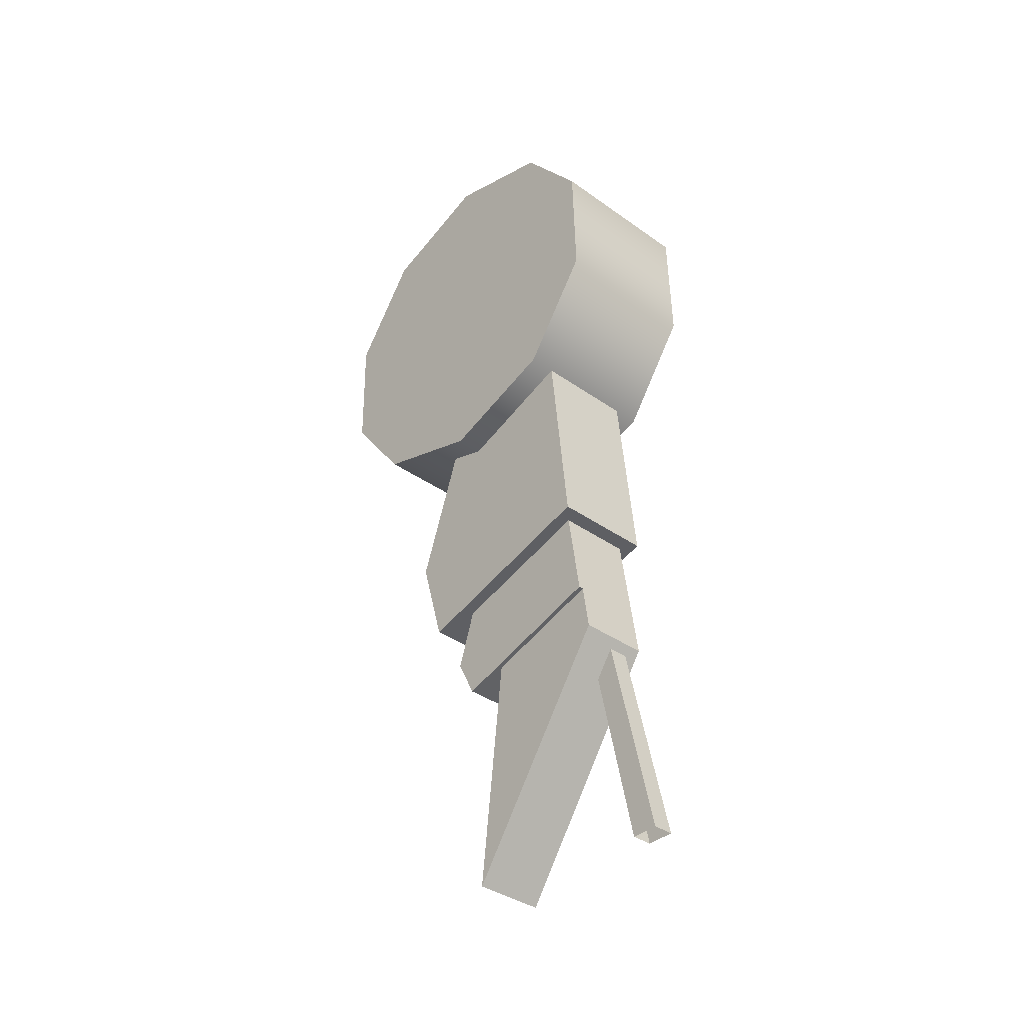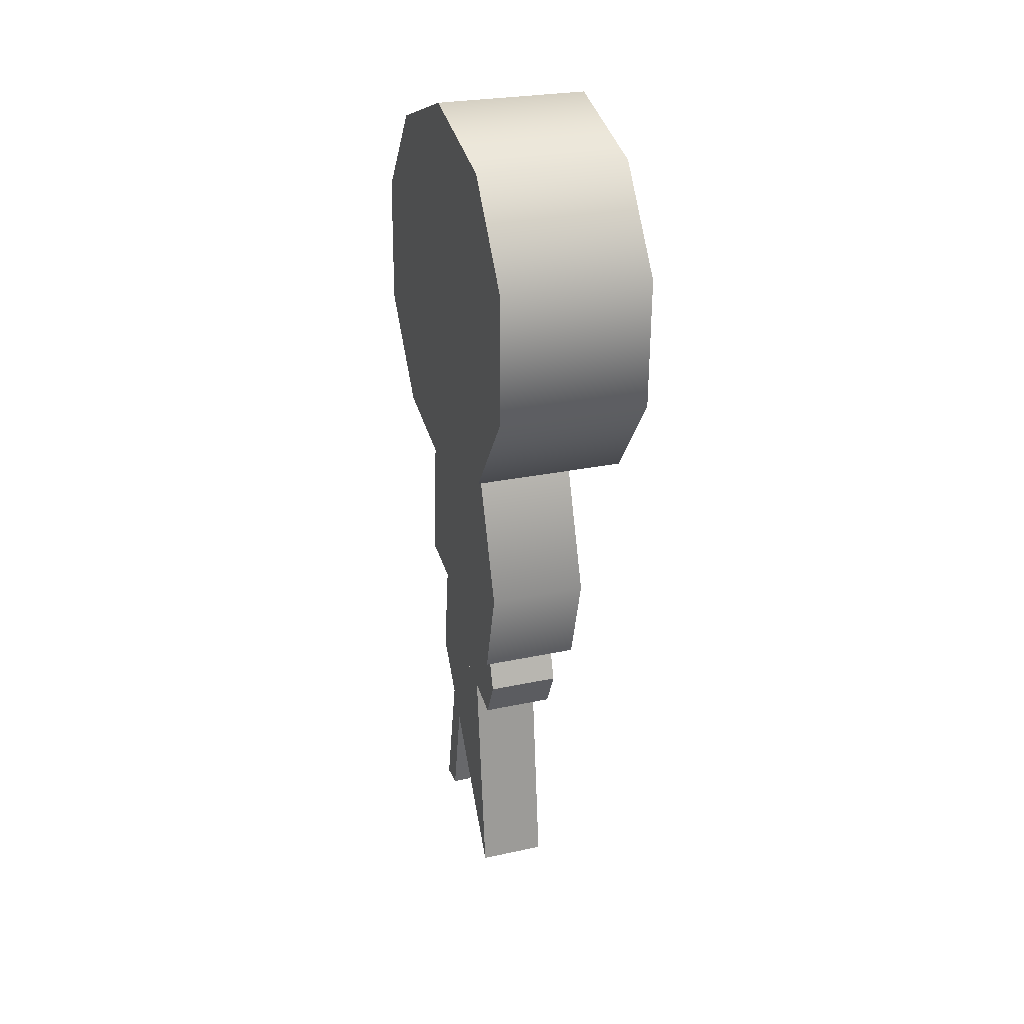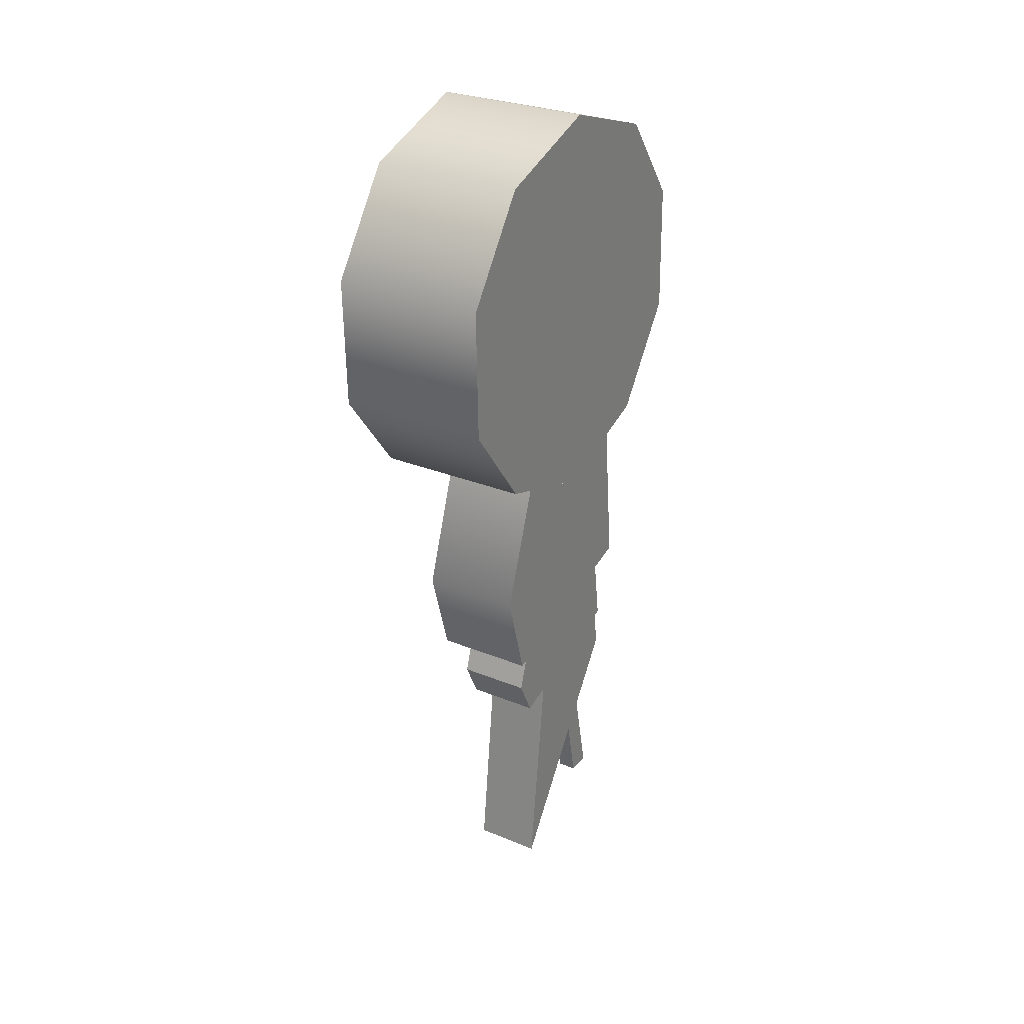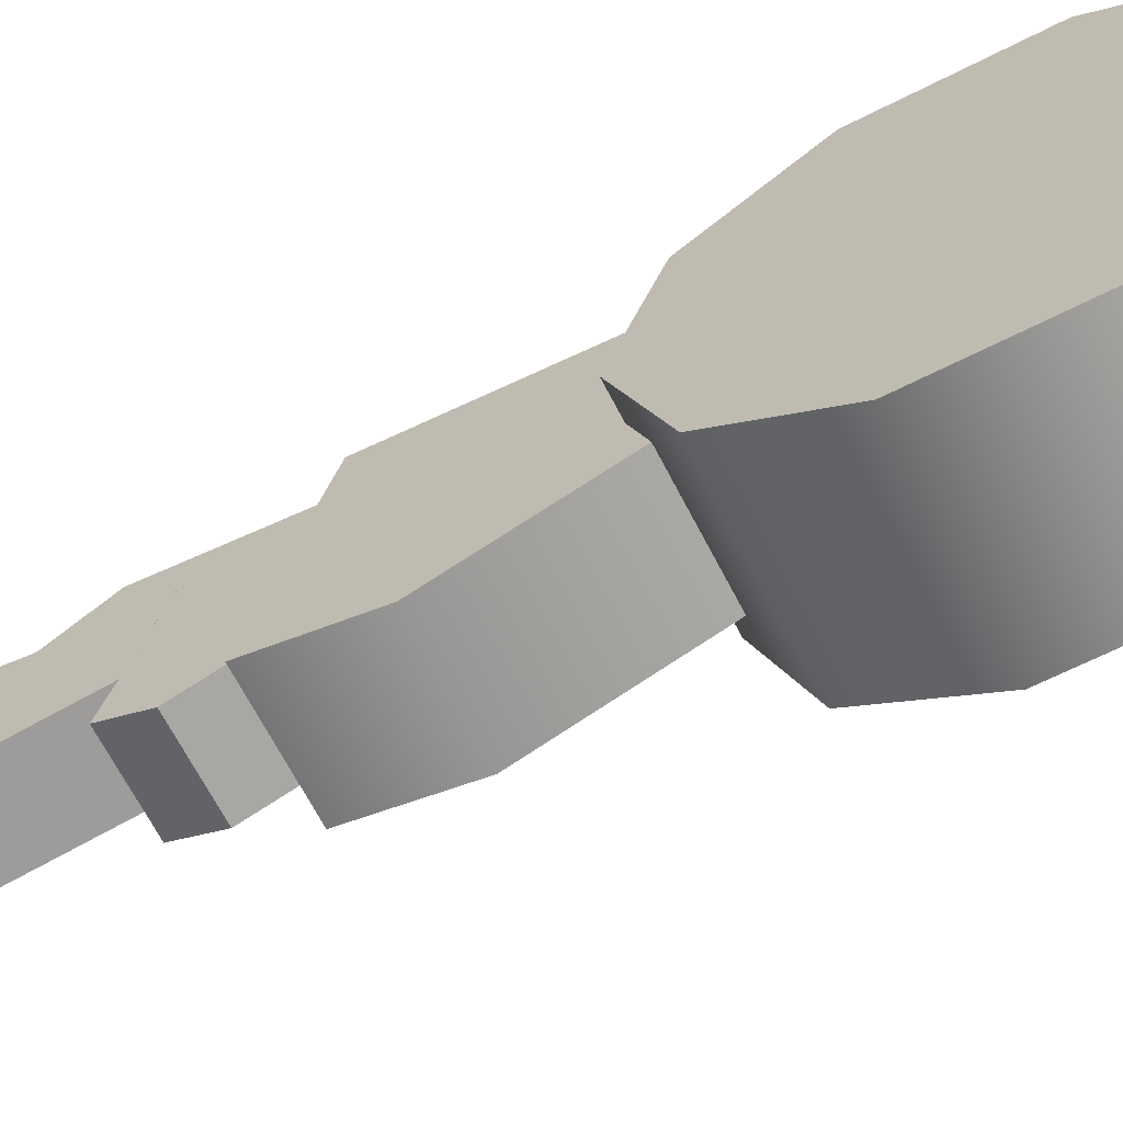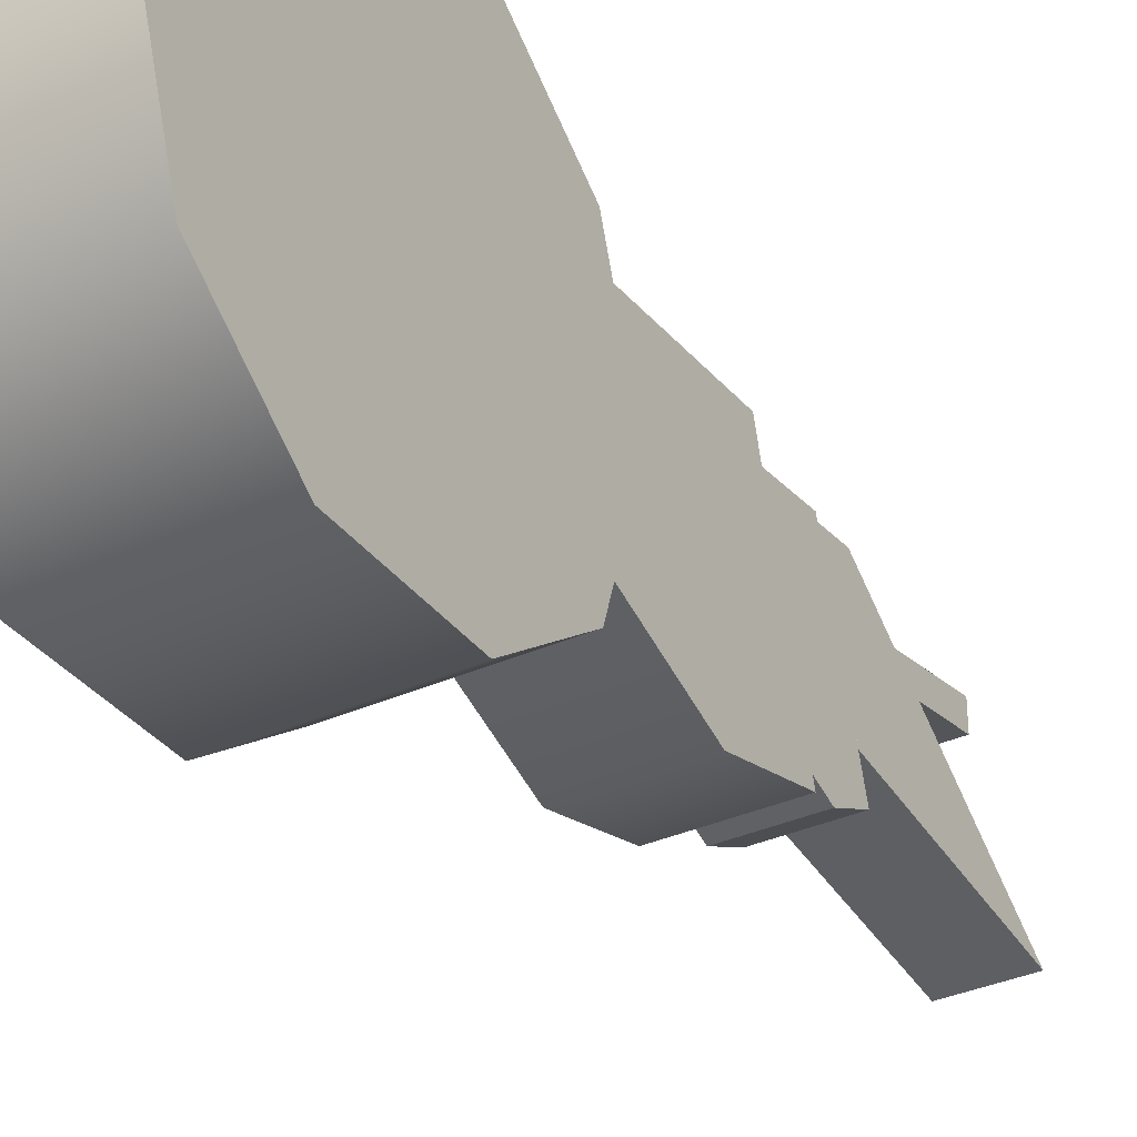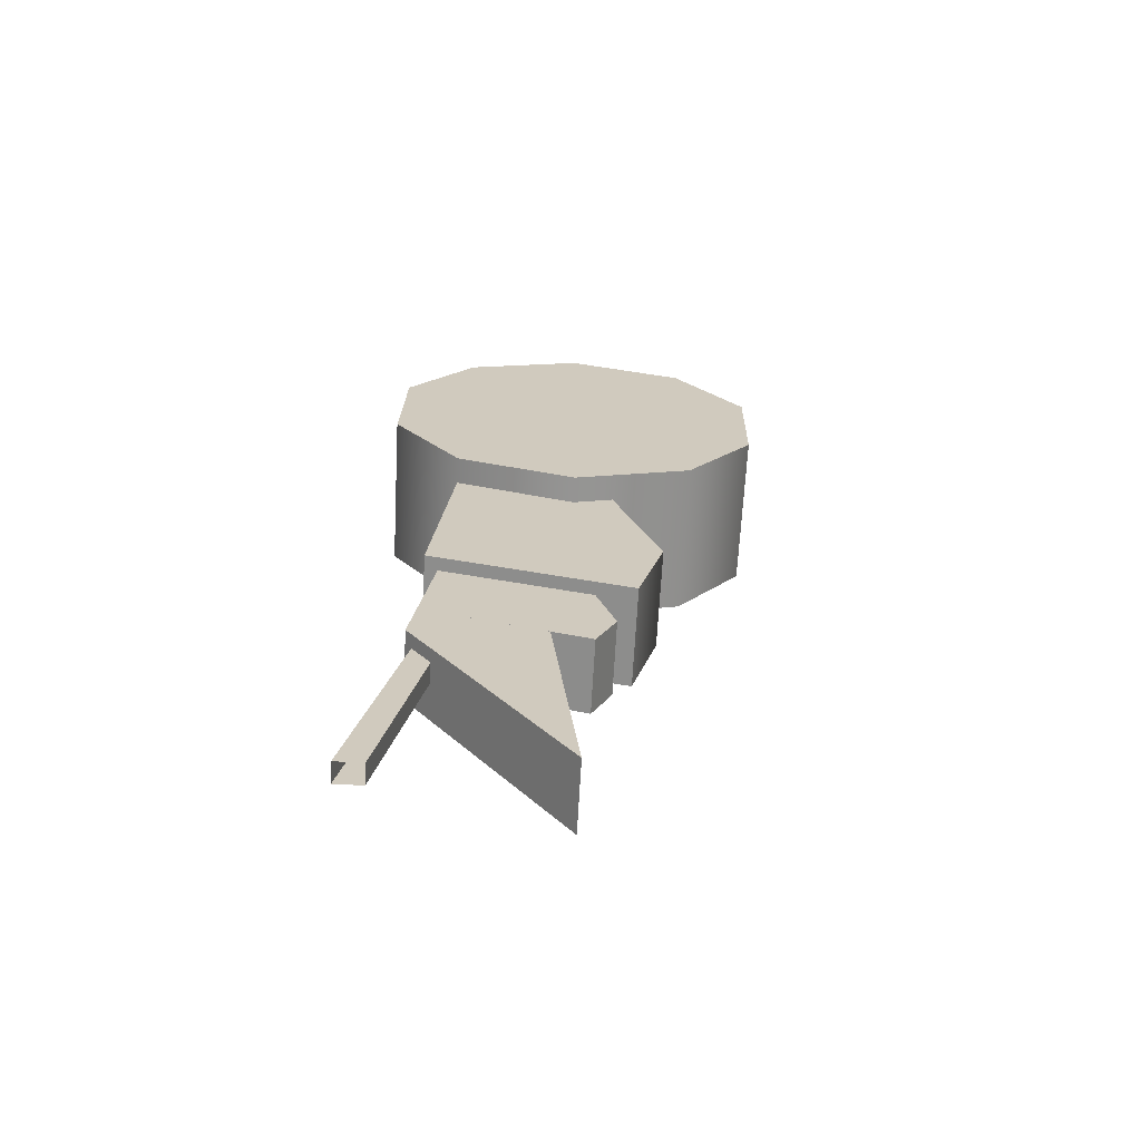
<metadata>
{"format":"obj","ext":"obj","renderer":"f3d","projection":"perspective","resolution":1024,"background":"white","views":[{"elev":-37.9,"azim":138.0,"up":"+Z"},{"elev":26.1,"azim":-18.9,"up":"+Z"},{"elev":29.0,"azim":31.3,"up":"+Z"},{"elev":-66.8,"azim":-62.7,"up":"+Y"},{"elev":-35.0,"azim":30.8,"up":"+Y"},{"elev":-67.2,"azim":-93.1,"up":"+Z"}]}
</metadata>
<code>
g default
v -10.94 34.94 15.05
v -10.94 38.14 14
v -6.815 38.14 14
v -6.815 34.94 15.05
v -10.94 34.94 15.05
v -10.94 31.71 13.97
v -10.94 29.83 11.32
v -10.94 29.91 7.803
v -10.94 31.75 5.352
v -10.94 34.94 4.301
v -10.94 38.18 5.381
v -10.94 40.06 8.031
v -10.94 39.98 11.55
v -10.94 38.14 14
v -6.815 31.71 13.97
v -10.94 31.71 13.97
v -10.94 39.98 11.55
v -6.815 39.98 11.55
v -6.815 38.14 14
v -6.815 39.98 11.55
v -6.815 40.06 8.031
v -6.815 38.18 5.381
v -6.815 34.94 4.301
v -6.815 31.75 5.352
v -6.815 29.91 7.803
v -6.815 29.83 11.32
v -6.815 31.71 13.97
v -6.815 34.94 15.05
v -10.94 40.06 8.031
v -6.815 40.06 8.031
v -10.94 38.18 5.381
v -6.815 38.18 5.381
v -10.94 34.94 4.301
v -6.815 34.94 4.301
v -10.94 31.75 5.352
v -6.815 31.75 5.352
v -10.94 29.91 7.803
v -6.815 29.91 7.803
v -10.94 29.83 11.32
v -6.815 29.83 11.32
v -10.22 33.87 4.659
v -10.22 32.61 1.075
v -10.22 33.33 -1.434
v -10.22 38.71 -0
v -10.22 38.17 5.376
v -10.22 33.87 4.659
v -7.532 33.87 4.659
v -7.532 32.61 1.075
v -10.22 32.61 1.075
v -7.532 33.33 -1.434
v -10.22 33.33 -1.434
v -7.532 33.87 4.659
v -7.532 38.17 5.376
v -7.532 38.71 -0
v -7.532 33.33 -1.434
v -7.532 32.61 1.075
v -7.532 33.33 -1.434
v -7.532 38.71 0
v -10.22 38.71 0
v -10.22 33.33 -1.434
v -7.532 38.71 0
v -7.532 38.17 5.376
v -10.22 38.17 5.376
v -10.22 38.71 0
v -9.861 35.48 -3.454
v -8.016 35.48 -3.454
v -8.016 34.76 -9.677
v -9.861 34.76 -9.677
v -9.861 34.76 -9.677
v -9.861 38.89 -3.763
v -9.861 38.71 -2.509
v -9.861 35.48 -3.454
v -8.016 34.76 -9.677
v -8.016 38.89 -3.763
v -9.861 38.89 -3.763
v -9.861 34.76 -9.677
v -8.016 35.48 -3.454
v -8.016 38.71 -2.509
v -8.016 38.89 -3.763
v -8.016 34.76 -9.677
v -8.016 38.89 -3.763
v -8.016 38.71 -2.509
v -9.861 38.71 -2.509
v -9.861 38.89 -3.763
v -9.503 38.17 -4.48
v -9.503 39.24 -9.677
v -9.503 39.96 -9.677
v -9.503 38.71 -3.942
v -9.503 38.17 -4.48
v -8.965 38.17 -4.48
v -8.965 39.24 -9.677
v -9.503 39.24 -9.677
v -9.503 39.96 -9.677
v -8.965 39.96 -9.677
v -8.965 38.71 -3.942
v -9.503 38.71 -3.942
v -8.965 38.17 -4.48
v -8.965 38.71 -3.942
v -8.965 39.96 -9.677
v -8.965 39.24 -9.677
v -7.89 34.41 -3.763
v -7.89 38.71 -2.509
v -9.861 38.71 -2.509
v -9.861 34.41 -3.763
v -7.89 34.41 -3.763
v -7.89 33.87 -2.688
v -7.89 34.41 -1.075
v -7.89 38.35 0
v -7.89 38.71 -2.509
v -9.861 34.41 -3.763
v -9.861 33.87 -2.688
v -7.89 33.87 -2.688
v -7.89 34.41 -3.763
v -9.861 38.71 -2.509
v -9.861 38.35 -0
v -9.861 34.41 -1.075
v -9.861 33.87 -2.688
v -9.861 34.41 -3.763
v -9.861 38.71 -2.509
v -7.89 38.71 -2.509
v -7.89 38.35 -0
v -9.861 38.35 -0
v -7.89 34.41 -1.075
v -7.89 33.87 -2.688
v -9.861 33.87 -2.688
v -9.861 34.41 -1.075
g polySurface6
f 1 4 3 2
f 5 14 13 12 11 10 9 8 7 6
f 4 1 16 15
f 2 3 18 17
f 19 28 27 26 25 24 23 22 21 20
f 17 18 30 29
f 29 30 32 31
f 31 32 34 33
f 33 34 36 35
f 35 36 38 37
f 37 38 40 39
f 39 40 15 16
f 41 45 44 43 42
f 46 49 48 47
f 49 51 50 48
f 52 56 55 54 53
f 57 60 59 58
f 61 64 63 62
f 65 68 67 66
f 69 72 71 70
f 73 76 75 74
f 77 80 79 78
f 81 84 83 82
f 85 88 87 86
f 89 92 91 90
f 93 96 95 94
f 97 100 99 98
f 101 104 103 102
f 105 109 108 107 106
f 110 113 112 111
f 114 118 117 116 115
f 119 122 121 120
f 123 126 125 124

</code>
